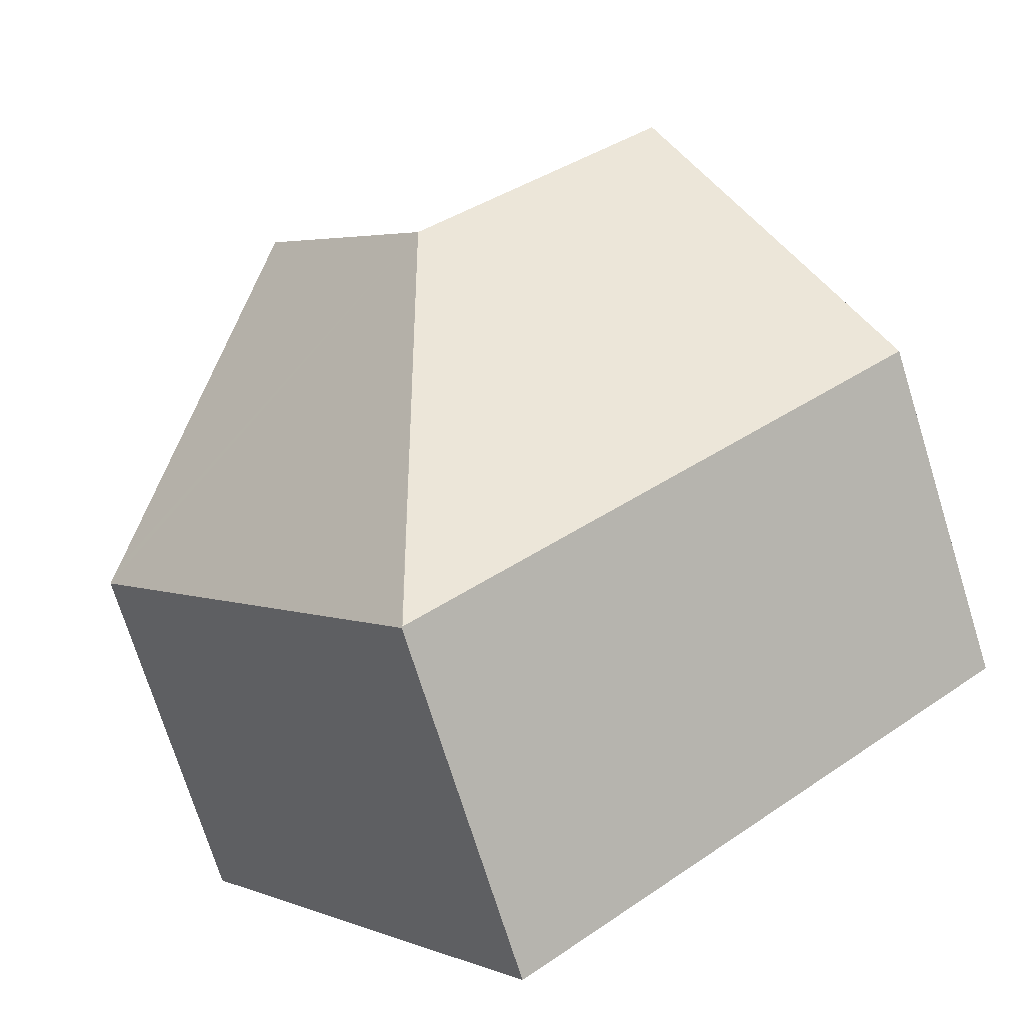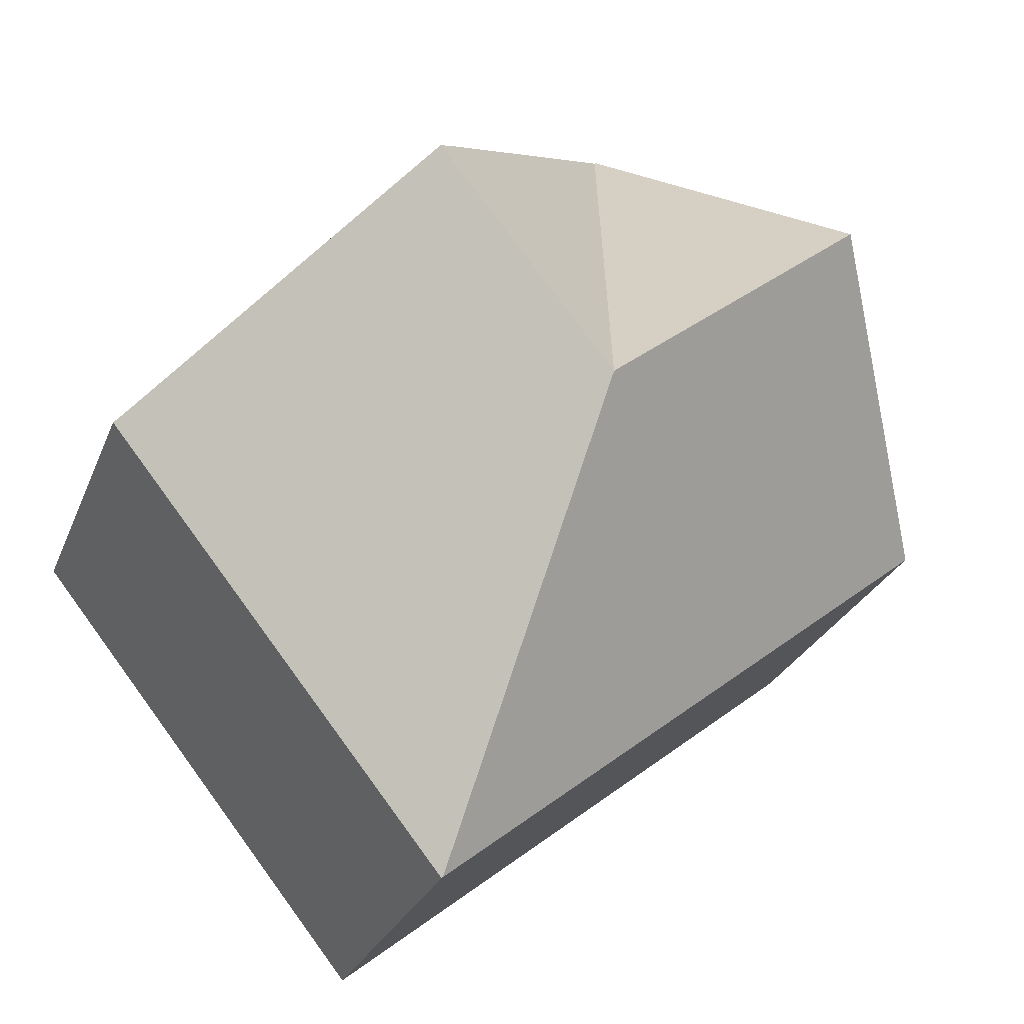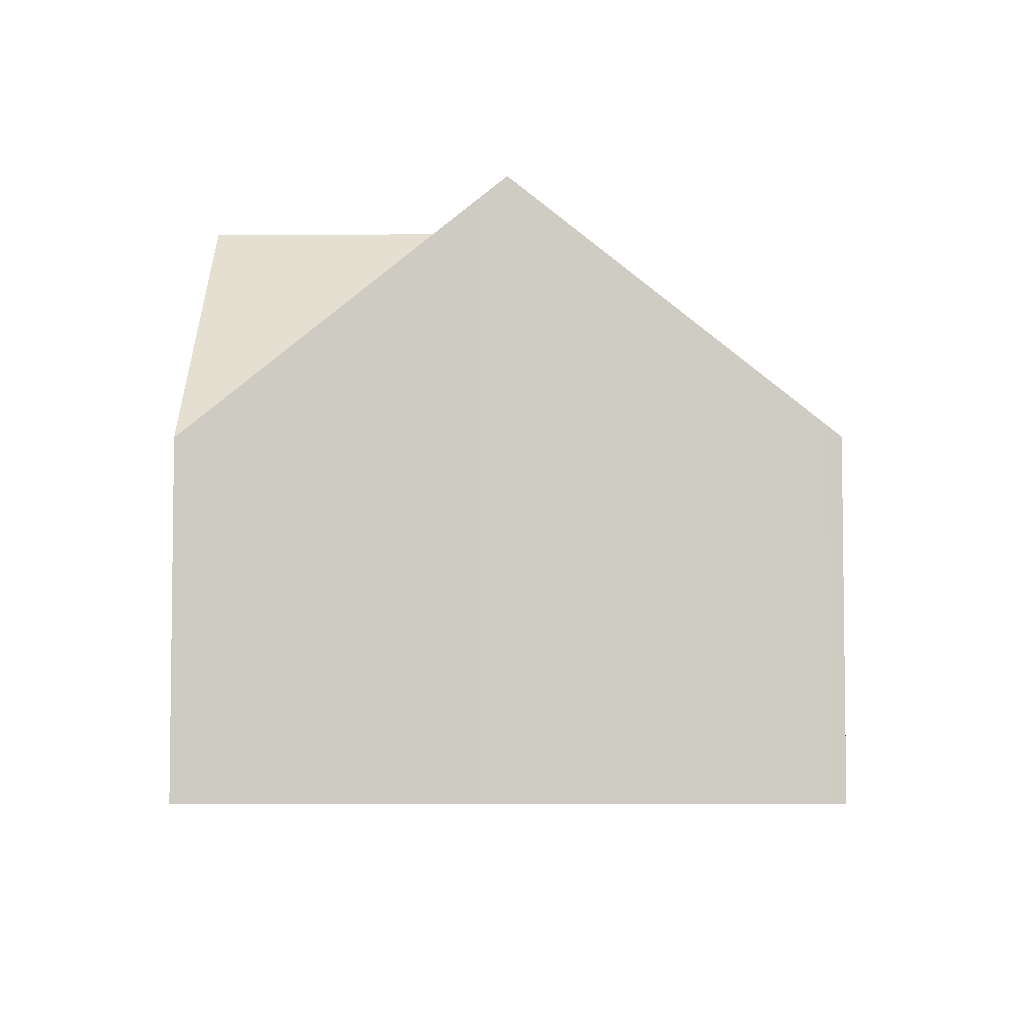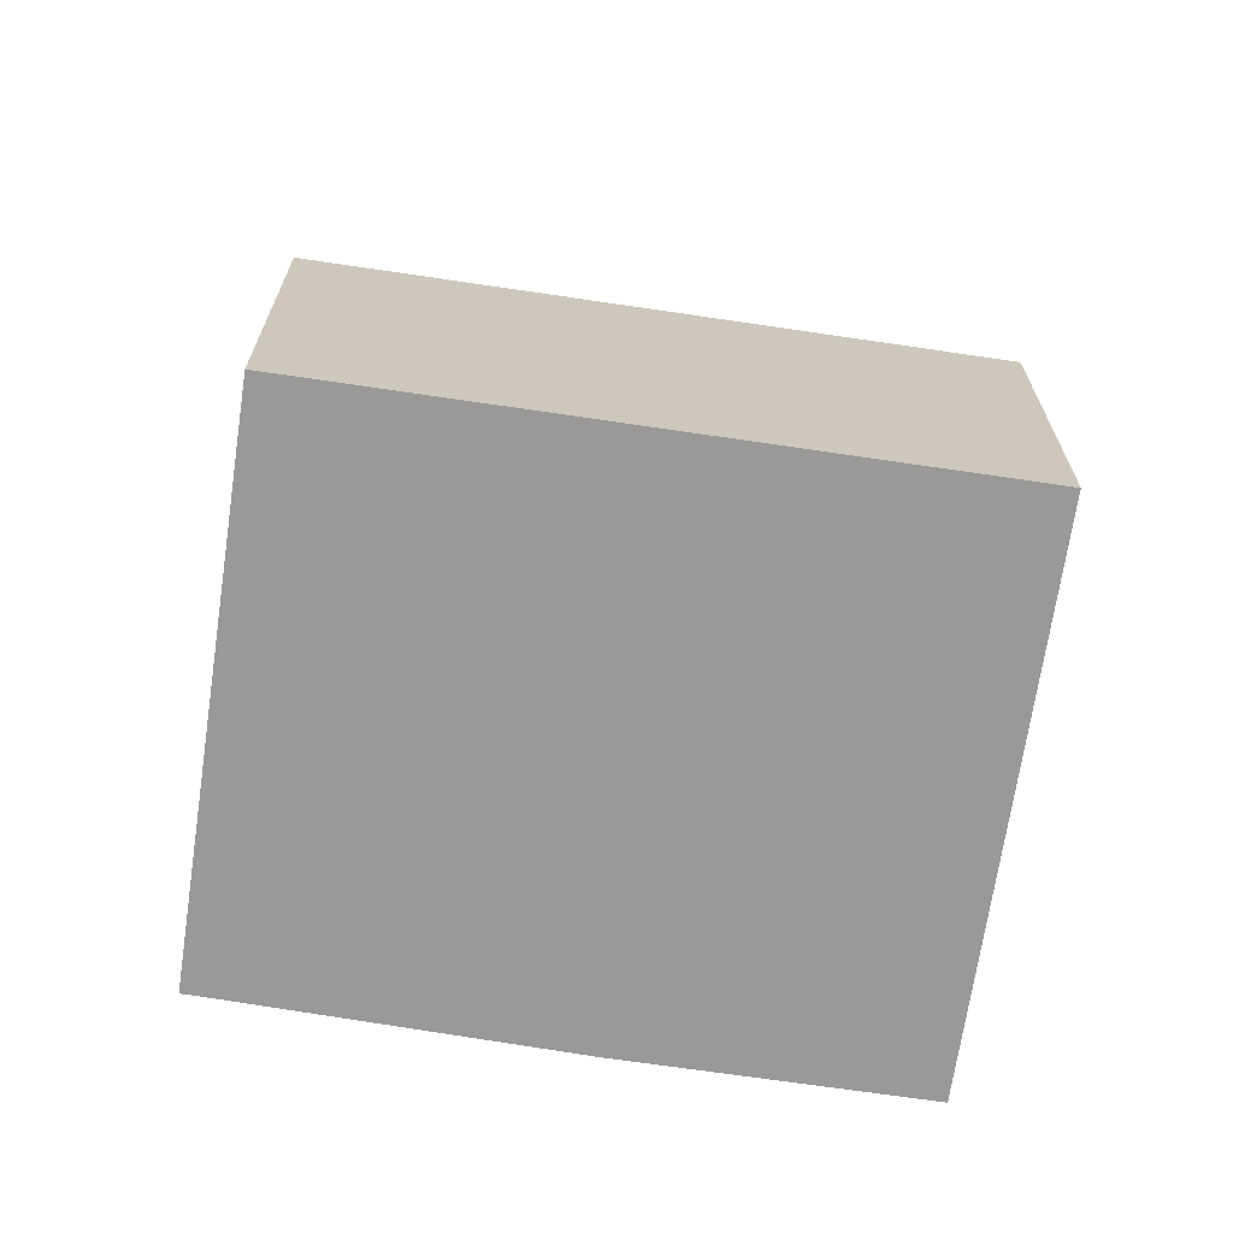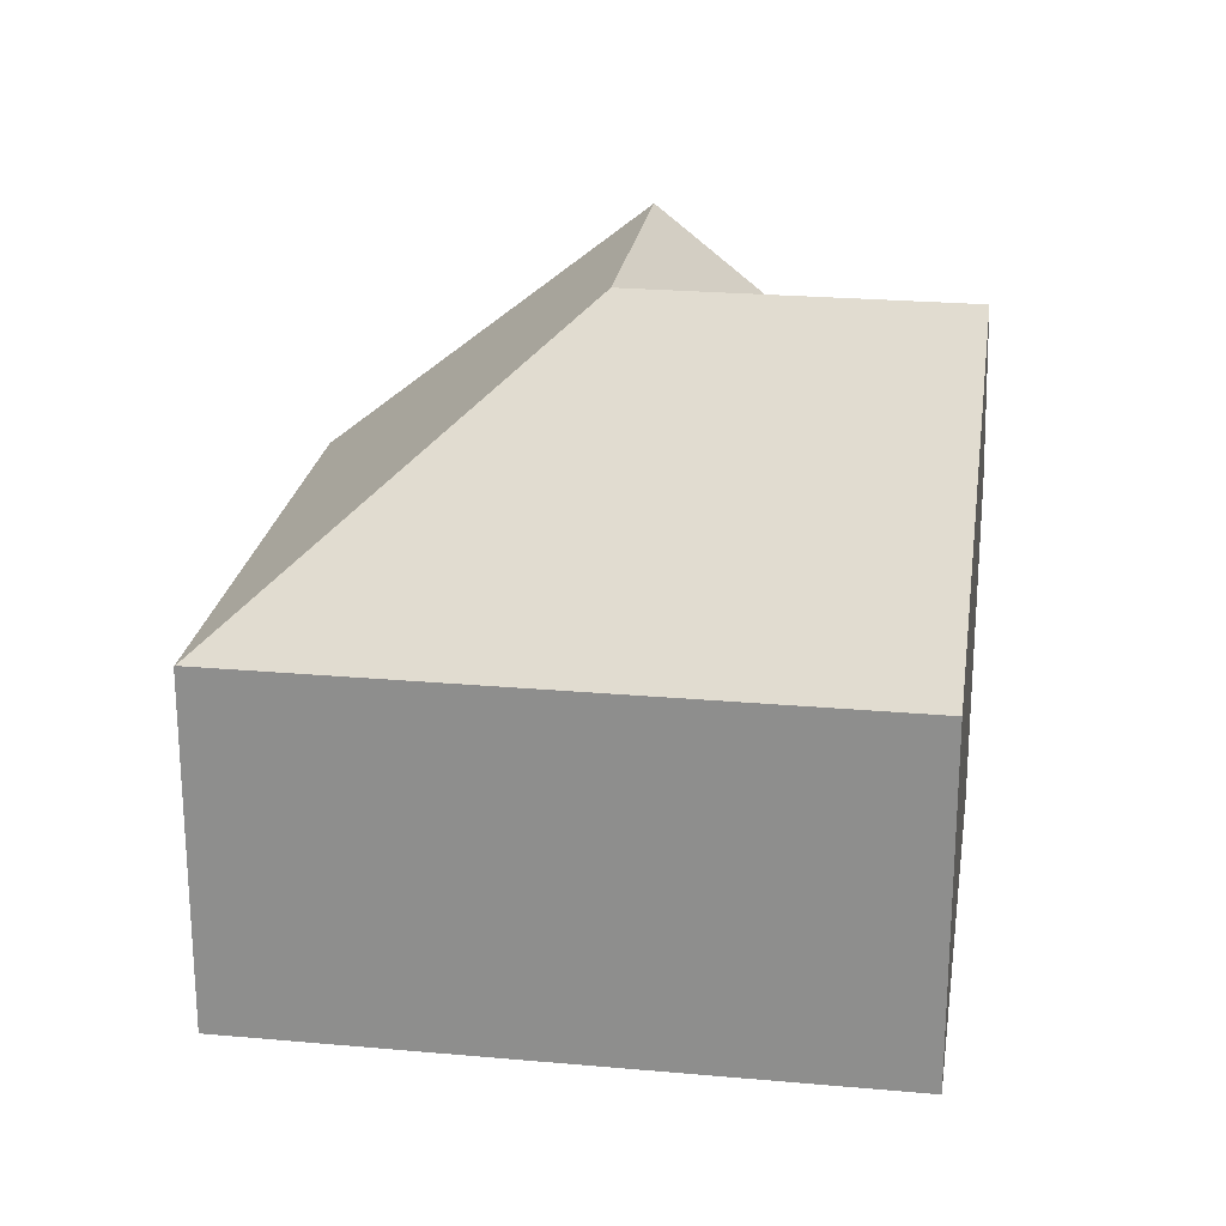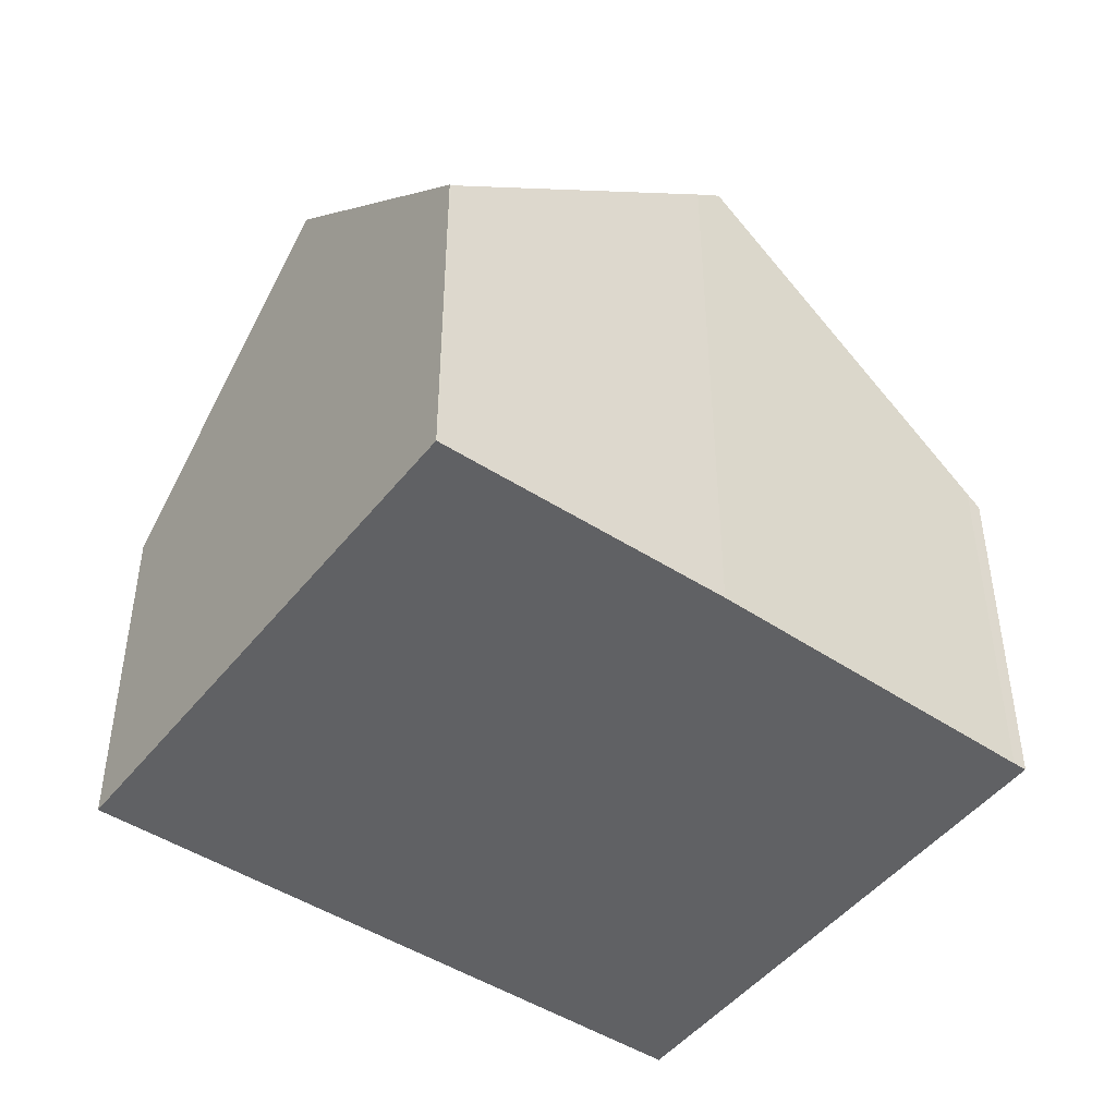
<metadata>
{"format":"obj","ext":"obj","renderer":"f3d","projection":"perspective","resolution":1024,"background":"white","views":[{"elev":-73.2,"azim":-162.7,"up":"+Z"},{"elev":-26.7,"azim":161.5,"up":"+Z"},{"elev":-5.2,"azim":39.9,"up":"+Y"},{"elev":-69.1,"azim":-149.9,"up":"+Y"},{"elev":23.6,"azim":-132.9,"up":"+Y"},{"elev":-47.0,"azim":2.4,"up":"+Y"}]}
</metadata>
<code>
v  8.506 8.724 3.644
v  6.303 9.063 0.192
v  5.094 5.264 6.362
v  8.833 9.063 3.37
v  12.37 5.412 0.415
v  12.53 5.247 0.286
v  7.526 5.248 -5.993
v  7.512 5.261 -5.982
v  0 5.261 3.221e-16
v  2.539 9.063 3.189
v  5.077 5.264 6.375
v  8.506 -2.231e-16 3.644
v  12.37 -2.541e-17 0.415
v  8.833 -2.064e-16 3.37
v  12.53 -1.751e-17 0.286
v  5.094 -3.896e-16 6.362
v  5.077 -3.904e-16 6.375
v  7.526 3.67e-16 -5.993
v  0 0 0
v  7.512 3.663e-16 -5.982
v  2.539 -1.953e-16 3.189
g defaultobject
f 1 2 3
f 2 1 4
f 5 2 4
f 2 5 6
f 2 6 7
f 2 7 8
f 9 2 8
f 2 9 10
f 2 10 11
f 2 11 3
f 1 5 4
f 5 1 12
f 5 12 13
f 13 12 14
f 13 6 5
f 6 13 15
f 3 12 1
f 12 3 16
f 17 3 11
f 3 17 16
f 6 18 7
f 18 6 15
f 7 9 8
f 9 7 18
f 9 18 19
f 19 18 20
f 9 11 10
f 11 9 19
f 11 19 21
f 11 21 17
f 15 20 18
f 20 15 13
f 20 13 19
f 19 13 14
f 19 14 12
f 19 12 16
f 19 16 17
f 19 17 21

</code>
